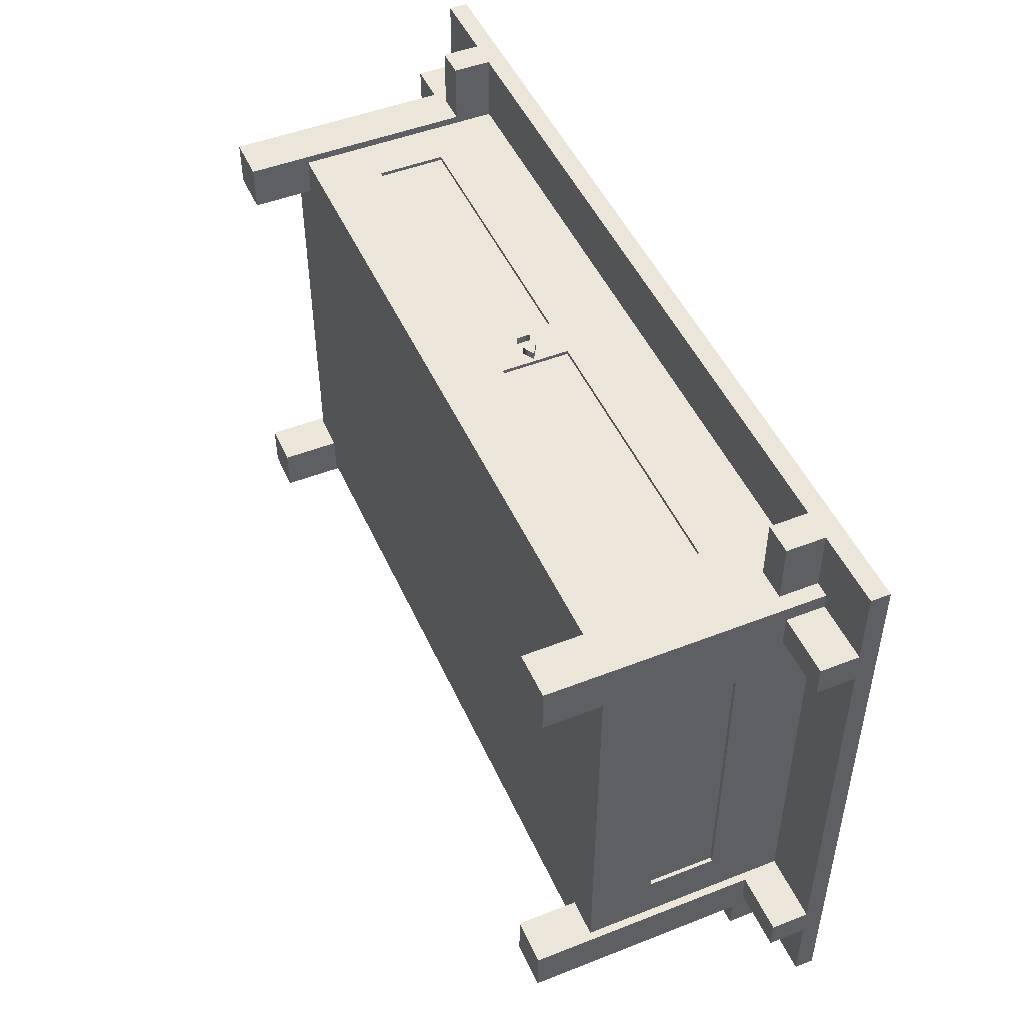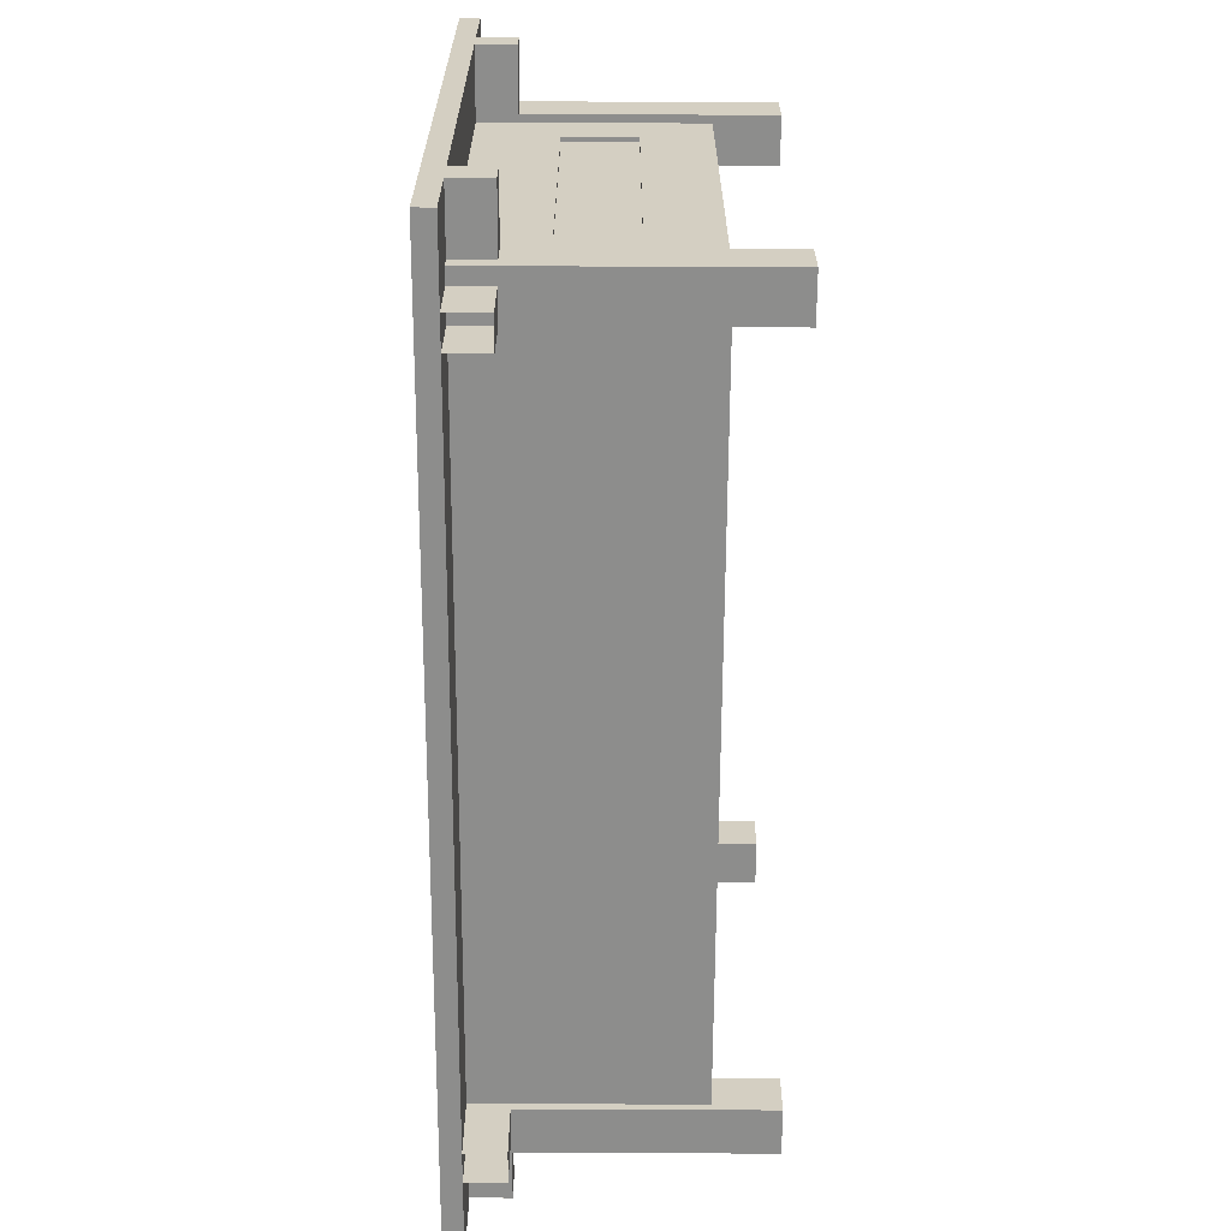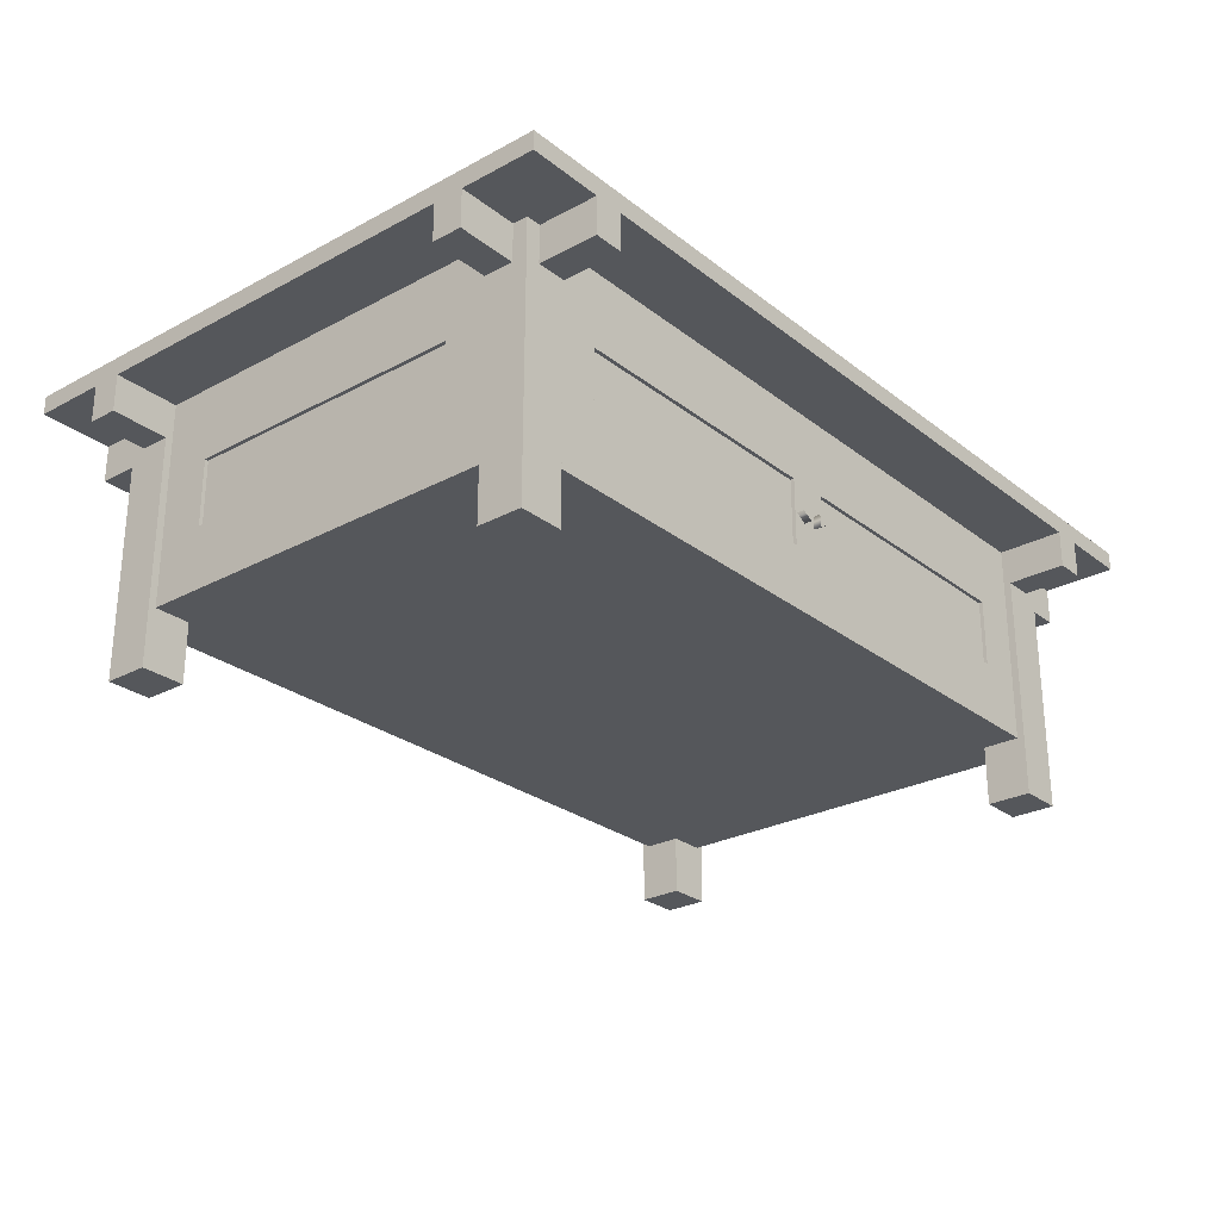
<metadata>
{"format":"obj","ext":"obj","renderer":"f3d","projection":"perspective","resolution":1024,"background":"white","views":[{"elev":48.5,"azim":66.4,"up":"+Z"},{"elev":-64.5,"azim":-90.3,"up":"+Z"},{"elev":-26.7,"azim":-50.1,"up":"+Y"}]}
</metadata>
<code>
v 0.3084 0.03637 0.2301
v 0.3084 0.0699 0.2301
v 0.3084 0.03637 0.1765
v 0.3352 0.03637 0.2301
v 0.3084 0.0699 0.1765
v 0.3352 0.0699 0.2301
v 0.3352 0.0699 0.1765
v 0.3352 0.03637 0.1765
v 0.4023 0.03637 0.1631
v 0.4023 0.0699 0.1631
v 0.3487 0.03637 0.1631
v 0.4023 0.03637 0.1363
v 0.3487 0.0699 0.1631
v 0.4023 0.0699 0.1363
v 0.3487 0.0699 0.1363
v 0.3487 0.03637 0.1363
v 0.4023 0.03637 -0.2124
v 0.4023 0.0699 -0.2124
v 0.3487 0.03637 -0.2124
v 0.4023 0.03637 -0.2392
v 0.3487 0.0699 -0.2124
v 0.4023 0.0699 -0.2392
v 0.3487 0.0699 -0.2392
v 0.3487 0.03637 -0.2392
v 0.3084 0.03637 -0.2526
v 0.3084 0.0699 -0.2526
v 0.3084 0.03637 -0.3063
v 0.3352 0.03637 -0.2526
v 0.3084 0.0699 -0.3063
v 0.3352 0.0699 -0.2526
v 0.3352 0.0699 -0.3063
v 0.3352 0.03637 -0.3063
v 0.342 -0.1145 0.1363
v 0.342 -0.07426 0.1094
v 0.342 0.0699 0.1363
v 0.342 -0.1145 -0.2124
v 0.342 0.01961 0.1094
v 0.3487 0.0699 0.1363
v 0.3084 -0.1145 0.1363
v 0.342 -0.07426 -0.1856
v 0.342 0.0699 -0.2124
v 0.342 -0.0575 0.09268
v 0.3487 -0.1681 0.1363
v 0.3487 0.0699 -0.2124
v 0.3084 -0.1145 -0.2124
v 0.342 0.01961 -0.1856
v 0.342 0.002848 0.09268
v 0.3487 0.0699 0.1765
v 0.4023 0.0699 -0.3063
v 0.3084 -0.1145 0.1698
v 0.3084 -0.1681 -0.2124
v 0.3084 -0.1681 0.1363
v 0.342 0.002848 -0.1688
v 0.342 -0.0575 -0.1688
v 0.3386 0.002848 0.09268
v 0.3487 -0.1681 0.1765
v 0.3487 0.0699 -0.2526
v 0.3084 -0.1145 -0.2459
v 0.3487 -0.1681 -0.2124
v 0.3084 -0.1681 0.1765
v 0.3386 -0.0575 -0.1688
v 0.3386 -0.0575 0.09268
v 0.4023 0.0699 0.2301
v 0.3084 0.0699 -0.2526
v 0.3487 -0.1681 -0.2526
v 0 -0.1145 0.1698
v 0.3084 -0.1681 -0.2526
v 0.3386 0.002848 -0.1688
v 0.3084 0.0699 0.1765
v 0.4023 0.08666 0.2301
v 0 0.0699 -0.2459
v 0 -0.1145 -0.2459
v 0.2854 -0.07426 0.1698
v 0.3084 0.0699 0.1698
v 0 0.0699 0.2301
v 0.4023 0.08666 -0.3063
v 0 0.0699 -0.3063
v 0.3084 0.0699 -0.2459
v 0 -0.07426 0.1698
v 0 0.08666 -0.3063
v 0 0.08666 0.2301
v 0.2854 0.01961 0.1698
v 0.2666 -0.0575 0.1698
v 0 0.0699 0.1698
v 0 0.01961 0.1698
v 0.01877 -0.0575 0.1698
v 0.01877 0.002848 0.1698
v 0.2666 0.002848 0.1698
v 0.006361 -0.03313 0.1698
v 0.01877 -0.0575 0.1664
v 0.006361 -0.02152 0.1698
v 0.2666 0.002848 0.1664
v 0.01642 -0.02732 0.1698
v 0.2666 -0.0575 0.1664
v 0.006361 -0.03313 0.1765
v 0.01877 0.002848 0.1664
v 0.01642 -0.02732 0.1765
v 0.006361 -0.02152 0.1765
v -0.3084 0.03637 0.1765
v -0.3084 0.0699 0.2301
v -0.3084 0.03637 0.2301
v -0.3084 0.0699 0.1765
v -0.3352 0.03637 0.2301
v -0.3352 0.0699 0.1765
v -0.3352 0.0699 0.2301
v -0.3352 0.03637 0.1765
v -0.3487 0.03637 0.1631
v -0.4023 0.0699 0.1631
v -0.4023 0.03637 0.1631
v -0.3487 0.0699 0.1631
v -0.4023 0.03637 0.1363
v -0.3487 0.0699 0.1363
v -0.4023 0.0699 0.1363
v -0.3487 0.03637 0.1363
v -0.3487 0.03637 -0.2124
v -0.4023 0.0699 -0.2124
v -0.4023 0.03637 -0.2124
v -0.3487 0.0699 -0.2124
v -0.4023 0.03637 -0.2392
v -0.3487 0.0699 -0.2392
v -0.4023 0.0699 -0.2392
v -0.3487 0.03637 -0.2392
v -0.3084 0.03637 -0.3063
v -0.3084 0.0699 -0.2526
v -0.3084 0.03637 -0.2526
v -0.3084 0.0699 -0.3063
v -0.3352 0.03637 -0.2526
v -0.3352 0.0699 -0.3063
v -0.3352 0.0699 -0.2526
v -0.3352 0.03637 -0.3063
v -0.342 0.0699 0.1363
v -0.342 -0.07426 0.1094
v -0.342 -0.1145 0.1363
v -0.342 0.01961 0.1094
v -0.342 -0.1145 -0.2124
v -0.3487 0.0699 0.1363
v -0.342 0.0699 -0.2124
v -0.342 -0.0575 0.09268
v -0.3084 -0.1145 0.1363
v -0.342 -0.07426 -0.1856
v -0.3487 -0.1681 0.1363
v -0.3487 0.0699 -0.2124
v -0.342 0.01961 -0.1856
v -0.342 0.002848 0.09268
v -0.3084 -0.1145 -0.2124
v -0.3487 0.0699 0.1765
v -0.4023 0.0699 -0.3063
v -0.3386 0.002848 0.09268
v -0.342 -0.0575 -0.1688
v -0.3084 -0.1145 0.1698
v -0.3084 -0.1681 -0.2124
v -0.3084 -0.1681 0.1363
v -0.342 0.002848 -0.1688
v -0.3487 -0.1681 0.1765
v -0.3487 0.0699 -0.2526
v -0.3487 -0.1681 -0.2124
v -0.3386 -0.0575 0.09268
v -0.3386 -0.0575 -0.1688
v -0.3084 -0.1145 -0.2459
v -0.3084 -0.1681 0.1765
v -0.4023 0.0699 0.2301
v -0.3084 0.0699 -0.2526
v -0.3487 -0.1681 -0.2526
v -0.3386 0.002848 -0.1688
v -0.3084 -0.1681 -0.2526
v -0.3084 0.0699 0.1765
v -0.4023 0.08666 0.2301
v -0.2854 -0.07426 0.1698
v -0.3084 0.0699 0.1698
v -0.4023 0.08666 -0.3063
v -0.3084 0.0699 -0.2459
v -0.2666 -0.0575 0.1698
v -0.2854 0.01961 0.1698
v -0.01877 -0.0575 0.1698
v -0.006361 -0.03313 0.1698
v -0.01877 -0.0575 0.1664
v -0.2666 0.002848 0.1698
v -0.01877 0.002848 0.1698
v -0.01642 -0.02732 0.1698
v -0.2666 -0.0575 0.1664
v -0.2666 0.002848 0.1664
v -0.006361 -0.02152 0.1698
v -0.006361 -0.03313 0.1765
v -0.01877 0.002848 0.1664
v -0.01642 -0.02732 0.1765
v -0.006361 -0.02152 0.1765
g mesh1_mesh1-geometry
f 1 2 3
f 3 2 1
f 1 4 2
f 2 4 1
f 5 3 2
f 2 3 5
f 1 3 4
f 4 3 1
f 6 2 4
f 4 2 6
f 5 2 7
f 7 2 5
f 8 4 3
f 3 4 8
f 6 7 2
f 2 7 6
f 6 4 7
f 7 4 6
f 8 7 4
f 4 7 8
g mesh2_mesh2-geometry
l 5 2
l 2 1
l 6 2
l 3 1
l 4 1
l 6 4
l 7 6
l 8 4
g mesh1_mesh1-geometry
f 9 10 11
f 11 10 9
f 9 12 10
f 10 12 9
f 13 11 10
f 10 11 13
f 9 11 12
f 12 11 9
f 14 10 12
f 12 10 14
f 13 10 15
f 15 10 13
f 16 12 11
f 11 12 16
f 14 15 10
f 10 15 14
f 14 12 15
f 15 12 14
f 16 15 12
f 12 15 16
g mesh2_mesh2-geometry
l 13 10
l 10 9
l 14 10
l 11 9
l 12 9
l 14 12
l 15 14
l 16 12
g mesh1_mesh1-geometry
f 17 18 19
f 19 18 17
f 17 20 18
f 18 20 17
f 21 19 18
f 18 19 21
f 17 19 20
f 20 19 17
f 22 18 20
f 20 18 22
f 21 18 23
f 23 18 21
f 24 20 19
f 19 20 24
f 22 23 18
f 18 23 22
f 22 20 23
f 23 20 22
f 24 23 20
f 20 23 24
g mesh2_mesh2-geometry
l 21 18
l 18 17
l 22 18
l 19 17
l 20 17
l 22 20
l 23 22
l 24 20
g mesh1_mesh1-geometry
f 25 26 27
f 27 26 25
f 25 28 26
f 26 28 25
f 29 27 26
f 26 27 29
f 25 27 28
f 28 27 25
f 30 26 28
f 28 26 30
f 29 26 31
f 31 26 29
f 32 28 27
f 27 28 32
f 30 31 26
f 26 31 30
f 30 28 31
f 31 28 30
f 32 31 28
f 28 31 32
g mesh2_mesh2-geometry
l 29 26
l 26 25
l 30 26
l 27 25
l 28 25
l 30 28
l 31 30
l 32 28
g mesh3_mesh3-geometry
f 33 34 35
f 34 33 36
f 35 34 33
f 36 33 34
f 37 35 34
f 34 35 37
f 38 33 35
f 35 33 38
f 39 36 33
f 33 36 39
f 34 36 40
f 40 36 34
f 35 37 41
f 41 37 35
f 34 42 37
f 37 42 34
f 43 33 38
f 38 33 43
f 35 44 38
f 38 44 35
f 36 39 45
f 45 39 36
f 43 39 33
f 33 39 43
f 40 36 46
f 46 36 40
f 42 34 40
f 40 34 42
f 41 37 46
f 46 37 41
f 44 35 41
f 41 35 44
f 47 37 42
f 42 37 47
f 48 43 38
f 38 43 48
f 44 49 38
f 38 49 44
f 50 45 39
f 39 45 50
f 45 51 36
f 36 51 45
f 39 43 52
f 52 43 39
f 41 46 36
f 36 46 41
f 46 53 40
f 40 53 46
f 42 40 54
f 54 40 42
f 37 47 46
f 46 47 37
f 36 44 41
f 41 44 36
f 42 55 47
f 47 55 42
f 43 48 56
f 56 48 43
f 38 49 48
f 48 49 38
f 57 49 44
f 44 49 57
f 50 58 45
f 45 58 50
f 52 50 39
f 39 50 52
f 58 51 45
f 45 51 58
f 59 36 51
f 51 36 59
f 43 60 52
f 52 60 43
f 46 47 53
f 53 47 46
f 54 40 53
f 53 40 54
f 61 42 54
f 54 42 61
f 36 59 44
f 44 59 36
f 55 42 62
f 62 42 55
f 55 53 47
f 47 53 55
f 48 60 56
f 56 60 48
f 60 43 56
f 56 43 60
f 63 48 49
f 49 48 63
f 64 49 57
f 57 49 64
f 44 65 57
f 57 65 44
f 66 58 50
f 50 58 66
f 60 50 52
f 52 50 60
f 51 58 67
f 67 58 51
f 51 65 59
f 59 65 51
f 53 61 54
f 54 61 53
f 42 61 62
f 62 61 42
f 65 44 59
f 59 44 65
f 61 55 62
f 62 55 61
f 53 55 68
f 68 55 53
f 60 48 69
f 69 48 60
f 63 69 48
f 48 69 63
f 49 70 63
f 63 70 49
f 71 49 64
f 64 49 71
f 65 64 57
f 57 64 65
f 58 66 72
f 72 66 58
f 50 73 66
f 66 73 50
f 60 74 50
f 50 74 60
f 67 58 64
f 64 58 67
f 65 51 67
f 67 51 65
f 61 53 68
f 68 53 61
f 55 61 68
f 68 61 55
f 74 60 69
f 69 60 74
f 75 69 63
f 63 69 75
f 70 49 76
f 76 49 70
f 70 75 63
f 63 75 70
f 49 71 77
f 77 71 49
f 78 71 64
f 64 71 78
f 64 65 67
f 67 65 64
f 71 58 72
f 72 58 71
f 73 50 74
f 74 50 73
f 79 66 73
f 73 66 79
f 64 58 78
f 78 58 64
f 75 74 69
f 69 74 75
f 49 80 76
f 76 80 49
f 80 70 76
f 76 70 80
f 75 70 81
f 81 70 75
f 80 49 77
f 77 49 80
f 58 71 78
f 78 71 58
f 73 74 82
f 82 74 73
f 73 83 79
f 79 83 73
f 74 75 84
f 84 75 74
f 70 80 81
f 81 80 70
f 82 74 85
f 85 74 82
f 83 73 82
f 82 73 83
f 86 79 83
f 83 79 86
f 85 74 84
f 84 74 85
f 85 87 82
f 82 87 85
f 83 82 88
f 88 82 83
f 89 79 86
f 86 79 89
f 83 90 86
f 86 90 83
f 85 91 87
f 87 91 85
f 88 82 87
f 87 82 88
f 92 83 88
f 88 83 92
f 79 89 85
f 85 89 79
f 86 93 89
f 89 93 86
f 90 83 94
f 94 83 90
f 90 87 86
f 86 87 90
f 85 89 91
f 91 89 85
f 93 87 91
f 91 87 93
f 87 92 88
f 88 92 87
f 83 92 94
f 94 92 83
f 93 86 87
f 87 86 93
f 91 89 93
f 93 89 91
f 93 95 89
f 89 95 93
f 92 90 94
f 94 90 92
f 87 90 96
f 96 90 87
f 95 91 89
f 89 91 95
f 91 97 93
f 93 97 91
f 92 87 96
f 96 87 92
f 95 93 97
f 97 93 95
f 90 92 96
f 96 92 90
f 91 95 98
f 98 95 91
f 97 91 98
f 98 91 97
f 98 95 97
f 97 95 98
g mesh4_mesh4-geometry
l 41 36
l 41 35
l 44 41
l 36 33
l 45 36
l 35 33
l 38 35
l 57 44
l 44 59
l 39 33
l 51 45
l 58 45
l 38 43
l 38 48
l 64 57
l 57 65
l 65 59
l 59 51
l 52 39
l 50 39
l 67 51
l 78 58
l 72 58
l 43 56
l 43 52
l 48 56
l 48 69
l 64 67
l 64 78
l 67 65
l 60 52
l 74 50
l 50 66
l 71 78
l 56 60
l 69 60
l 69 74
l 74 84
g mesh5_mesh5-geometry
l 76 80
l 49 76
l 70 76
l 63 49
l 49 77
l 63 70
l 81 70
l 75 63
g mesh6_mesh6-geometry
l 87 88
l 86 87
l 87 96
l 88 83
l 88 92
l 83 86
l 86 90
l 90 96
l 96 92
l 83 94
l 92 94
l 94 90
g mesh7_mesh7-geometry
l 79 73
l 73 82
l 82 85
g mesh8_mesh8-geometry
l 34 37
l 40 34
l 37 46
l 46 40
g mesh9_mesh9-geometry
l 54 53
l 42 54
l 54 61
l 53 47
l 53 68
l 47 42
l 42 62
l 62 61
l 61 68
l 47 55
l 68 55
l 55 62
g mesh10_mesh10-geometry
l 95 97
l 98 95
l 97 98
g mesh11_mesh11-geometry
l 93 91
l 89 93
l 91 89
g mesh12_mesh12-geometry
f 99 100 101
f 100 99 102
f 101 100 99
f 102 99 100
f 100 103 101
f 101 103 100
f 103 99 101
f 101 99 103
f 104 100 102
f 102 100 104
f 103 100 105
f 105 100 103
f 99 103 106
f 106 103 99
f 100 104 105
f 105 104 100
f 104 103 105
f 105 103 104
f 103 104 106
f 106 104 103
g mesh13_mesh13-geometry
l 102 100
l 100 101
l 105 100
l 99 101
l 103 101
l 105 103
l 104 105
l 106 103
g mesh12_mesh12-geometry
f 107 108 109
f 108 107 110
f 109 108 107
f 110 107 108
f 108 111 109
f 109 111 108
f 111 107 109
f 109 107 111
f 112 108 110
f 110 108 112
f 111 108 113
f 113 108 111
f 107 111 114
f 114 111 107
f 108 112 113
f 113 112 108
f 112 111 113
f 113 111 112
f 111 112 114
f 114 112 111
g mesh13_mesh13-geometry
l 110 108
l 108 109
l 113 108
l 107 109
l 111 109
l 113 111
l 112 113
l 114 111
g mesh12_mesh12-geometry
f 115 116 117
f 116 115 118
f 117 116 115
f 118 115 116
f 116 119 117
f 117 119 116
f 119 115 117
f 117 115 119
f 120 116 118
f 118 116 120
f 119 116 121
f 121 116 119
f 115 119 122
f 122 119 115
f 116 120 121
f 121 120 116
f 120 119 121
f 121 119 120
f 119 120 122
f 122 120 119
g mesh13_mesh13-geometry
l 118 116
l 116 117
l 121 116
l 115 117
l 119 117
l 121 119
l 120 121
l 122 119
g mesh12_mesh12-geometry
f 123 124 125
f 124 123 126
f 125 124 123
f 126 123 124
f 124 127 125
f 125 127 124
f 127 123 125
f 125 123 127
f 128 124 126
f 126 124 128
f 127 124 129
f 129 124 127
f 123 127 130
f 130 127 123
f 124 128 129
f 129 128 124
f 128 127 129
f 129 127 128
f 127 128 130
f 130 128 127
g mesh13_mesh13-geometry
l 126 124
l 124 125
l 129 124
l 123 125
l 127 125
l 129 127
l 128 129
l 130 127
g mesh14_mesh14-geometry
f 131 132 133
f 132 131 134
f 133 132 131
f 134 131 132
f 135 133 132
f 132 133 135
f 131 133 136
f 136 133 131
f 137 134 131
f 131 134 137
f 134 138 132
f 132 138 134
f 133 135 139
f 139 135 133
f 140 135 132
f 132 135 140
f 136 133 141
f 141 133 136
f 136 142 131
f 131 142 136
f 143 134 137
f 137 134 143
f 137 131 142
f 142 131 137
f 138 134 144
f 144 134 138
f 140 132 138
f 138 132 140
f 145 139 135
f 135 139 145
f 133 139 141
f 141 139 133
f 143 135 140
f 140 135 143
f 136 141 146
f 146 141 136
f 136 147 142
f 142 147 136
f 143 144 134
f 134 144 143
f 135 143 137
f 137 143 135
f 137 142 135
f 135 142 137
f 144 148 138
f 138 148 144
f 149 140 138
f 138 140 149
f 139 145 150
f 150 145 139
f 135 151 145
f 145 151 135
f 152 141 139
f 139 141 152
f 140 153 143
f 143 153 140
f 154 146 141
f 141 146 154
f 146 147 136
f 136 147 146
f 142 147 155
f 155 147 142
f 153 144 143
f 143 144 153
f 142 156 135
f 135 156 142
f 144 153 148
f 148 153 144
f 157 138 148
f 148 138 157
f 153 140 149
f 149 140 153
f 149 138 158
f 158 138 149
f 145 159 150
f 150 159 145
f 139 150 152
f 152 150 139
f 151 135 156
f 156 135 151
f 145 151 159
f 159 151 145
f 152 160 141
f 141 160 152
f 154 160 146
f 146 160 154
f 154 141 160
f 160 141 154
f 147 146 161
f 161 146 147
f 155 147 162
f 162 147 155
f 155 163 142
f 142 163 155
f 156 142 163
f 163 142 156
f 164 148 153
f 153 148 164
f 157 158 138
f 138 158 157
f 157 148 158
f 158 148 157
f 149 158 153
f 153 158 149
f 150 159 66
f 66 159 150
f 152 150 160
f 160 150 152
f 156 163 151
f 151 163 156
f 165 159 151
f 151 159 165
f 166 146 160
f 160 146 166
f 146 166 161
f 161 166 146
f 161 167 147
f 147 167 161
f 162 147 71
f 71 147 162
f 155 162 163
f 163 162 155
f 164 158 148
f 148 158 164
f 164 153 158
f 158 153 164
f 72 66 159
f 159 66 72
f 66 168 150
f 150 168 66
f 150 169 160
f 160 169 150
f 165 151 163
f 163 151 165
f 162 159 165
f 165 159 162
f 166 160 169
f 169 160 166
f 161 166 75
f 75 166 161
f 161 75 167
f 167 75 161
f 170 147 167
f 167 147 170
f 77 71 147
f 147 71 77
f 162 71 171
f 171 71 162
f 165 163 162
f 162 163 165
f 72 159 71
f 71 159 72
f 168 66 79
f 79 66 168
f 169 150 168
f 168 150 169
f 171 159 162
f 162 159 171
f 166 169 75
f 75 169 166
f 81 167 75
f 75 167 81
f 170 80 147
f 147 80 170
f 170 167 80
f 80 167 170
f 77 147 80
f 80 147 77
f 171 71 159
f 159 71 171
f 79 172 168
f 168 172 79
f 173 169 168
f 168 169 173
f 84 75 169
f 169 75 84
f 81 80 167
f 167 80 81
f 172 79 174
f 174 79 172
f 173 168 172
f 172 168 173
f 85 169 173
f 173 169 85
f 84 169 85
f 85 169 84
f 174 79 175
f 175 79 174
f 174 176 172
f 172 176 174
f 177 173 172
f 172 173 177
f 173 178 85
f 85 178 173
f 85 175 79
f 79 175 85
f 175 179 174
f 174 179 175
f 174 178 176
f 176 178 174
f 180 172 176
f 176 172 180
f 178 173 177
f 177 173 178
f 177 172 181
f 181 172 177
f 178 182 85
f 85 182 178
f 182 175 85
f 85 175 182
f 179 175 182
f 182 175 179
f 175 183 179
f 179 183 175
f 178 174 179
f 179 174 178
f 184 176 178
f 178 176 184
f 180 181 172
f 172 181 180
f 180 176 181
f 181 176 180
f 177 181 178
f 178 181 177
f 182 178 179
f 179 178 182
f 175 182 183
f 183 182 175
f 179 185 182
f 182 185 179
f 185 179 183
f 183 179 185
f 184 181 176
f 176 181 184
f 184 178 181
f 181 178 184
f 186 183 182
f 182 183 186
f 186 182 185
f 185 182 186
f 185 183 186
f 186 183 185
g mesh15_mesh15-geometry
l 137 135
l 137 131
l 142 137
l 135 133
l 145 135
l 131 133
l 136 131
l 155 142
l 142 156
l 139 133
l 151 145
l 159 145
l 136 141
l 136 146
l 162 155
l 155 163
l 163 156
l 156 151
l 152 139
l 150 139
l 165 151
l 171 159
l 72 159
l 141 154
l 141 152
l 146 154
l 146 166
l 162 165
l 162 171
l 165 163
l 160 152
l 169 150
l 150 66
l 71 171
l 154 160
l 166 160
l 166 169
l 169 84
g mesh16_mesh16-geometry
l 170 80
l 147 170
l 167 170
l 161 147
l 147 77
l 161 167
l 81 167
l 75 161
g mesh17_mesh17-geometry
l 178 177
l 174 178
l 178 184
l 177 172
l 177 181
l 172 174
l 174 176
l 176 184
l 184 181
l 172 180
l 181 180
l 180 176
g mesh18_mesh18-geometry
l 79 168
l 168 173
l 173 85
g mesh19_mesh19-geometry
l 132 134
l 140 132
l 134 143
l 143 140
g mesh20_mesh20-geometry
l 149 153
l 138 149
l 149 158
l 153 144
l 153 164
l 144 138
l 138 157
l 157 158
l 158 164
l 144 148
l 164 148
l 148 157
g mesh21_mesh21-geometry
l 183 185
l 186 183
l 185 186
g mesh22_mesh22-geometry
l 179 182
l 175 179
l 182 175

</code>
